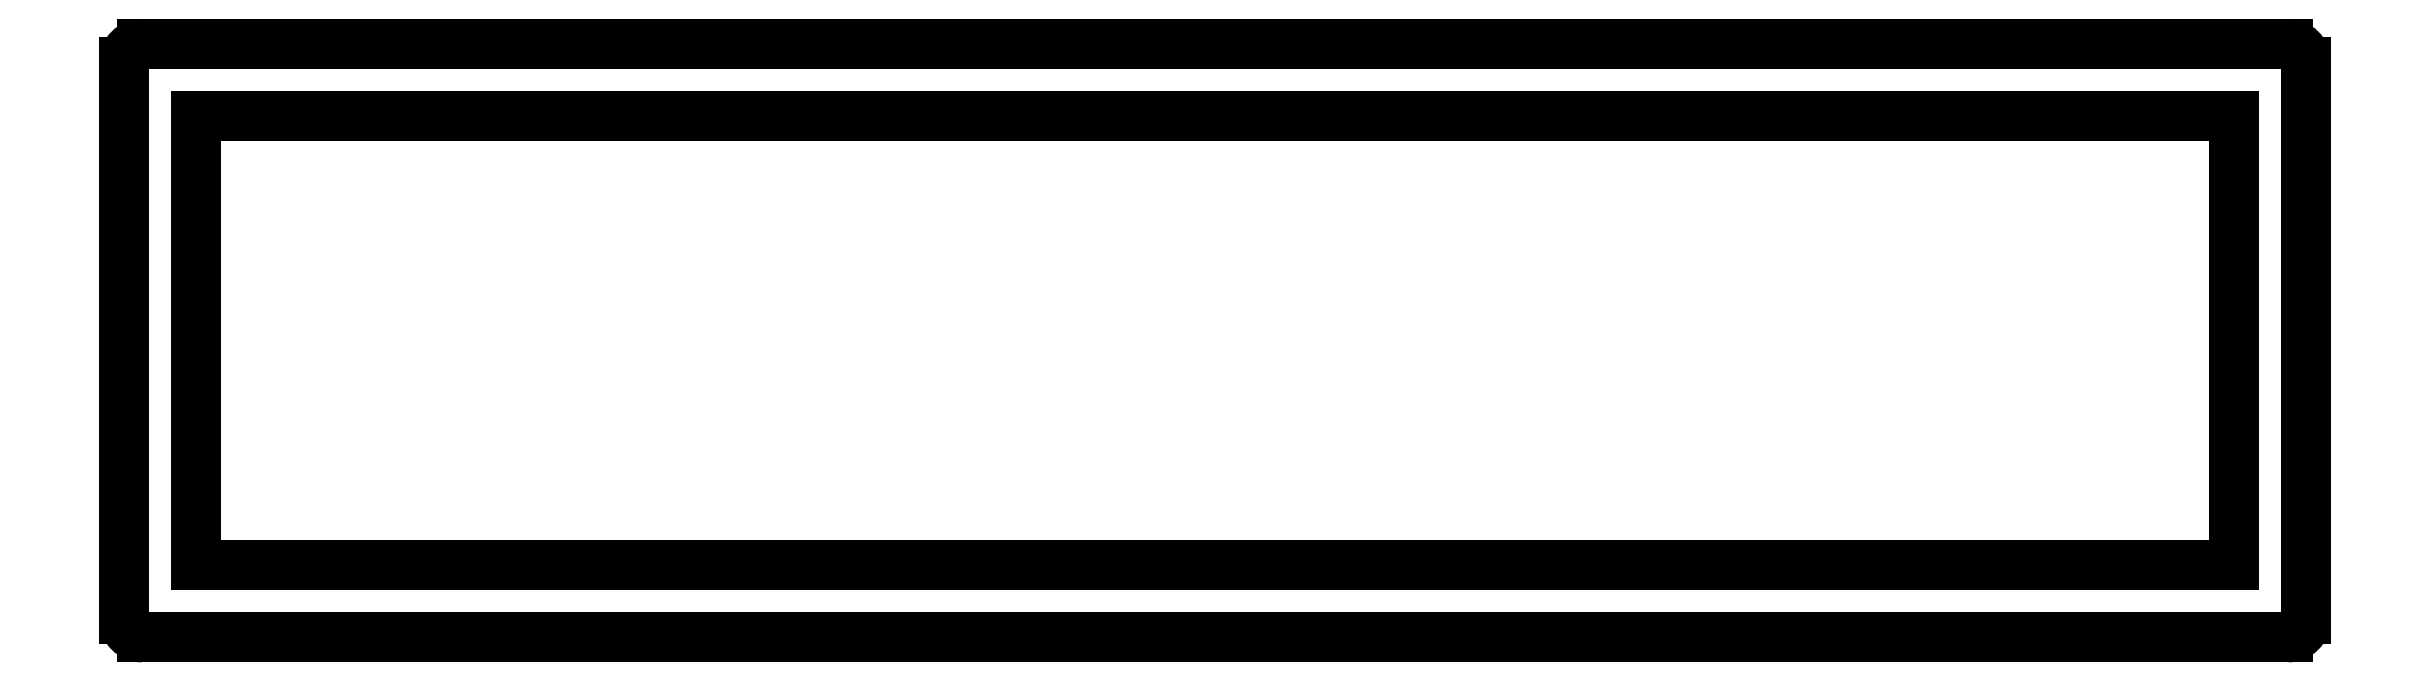
<metadata>
{"format":"dxf","ext":"dxf","renderer":"ezdxf+matplotlib","layout":"modelspace","background":"white","min_lineweight":24,"dpi":150}
</metadata>
<code>
0
SECTION
2
ENTITIES
0
ARC
8
0
10
679.8
20
719.3
30
0
40
0.3
50
270
51
0
0
LINE
8
0
10
680.1
20
728.6
30
0
11
680.1
21
719.3
31
0
0
LINE
8
0
10
679.8
20
719
30
0
11
644
21
719
31
0
0
ARC
8
0
10
679.8
20
728.6
30
0
40
0.3
50
0
51
90
0
ARC
8
0
10
644
20
719.3
30
0
40
0.3
50
180
51
270
0
LINE
8
0
10
644
20
728.9
30
0
11
679.8
21
728.9
31
0
0
LINE
8
0
10
643.7
20
719.3
30
0
11
643.7
21
728.6
31
0
0
ARC
8
0
10
644
20
728.6
30
0
40
0.3
50
90
51
180
0
LINE
8
0
10
644.9
20
727.7
30
0
11
678.9
21
727.7
31
0
0
LINE
8
0
10
678.9
20
727.7
30
0
11
678.9
21
720.2
31
0
0
LINE
8
0
10
644.9
20
720.2
30
0
11
644.9
21
727.7
31
0
0
LINE
8
0
10
678.9
20
720.2
30
0
11
644.9
21
720.2
31
0
0
ENDSEC
0
EOF

</code>
